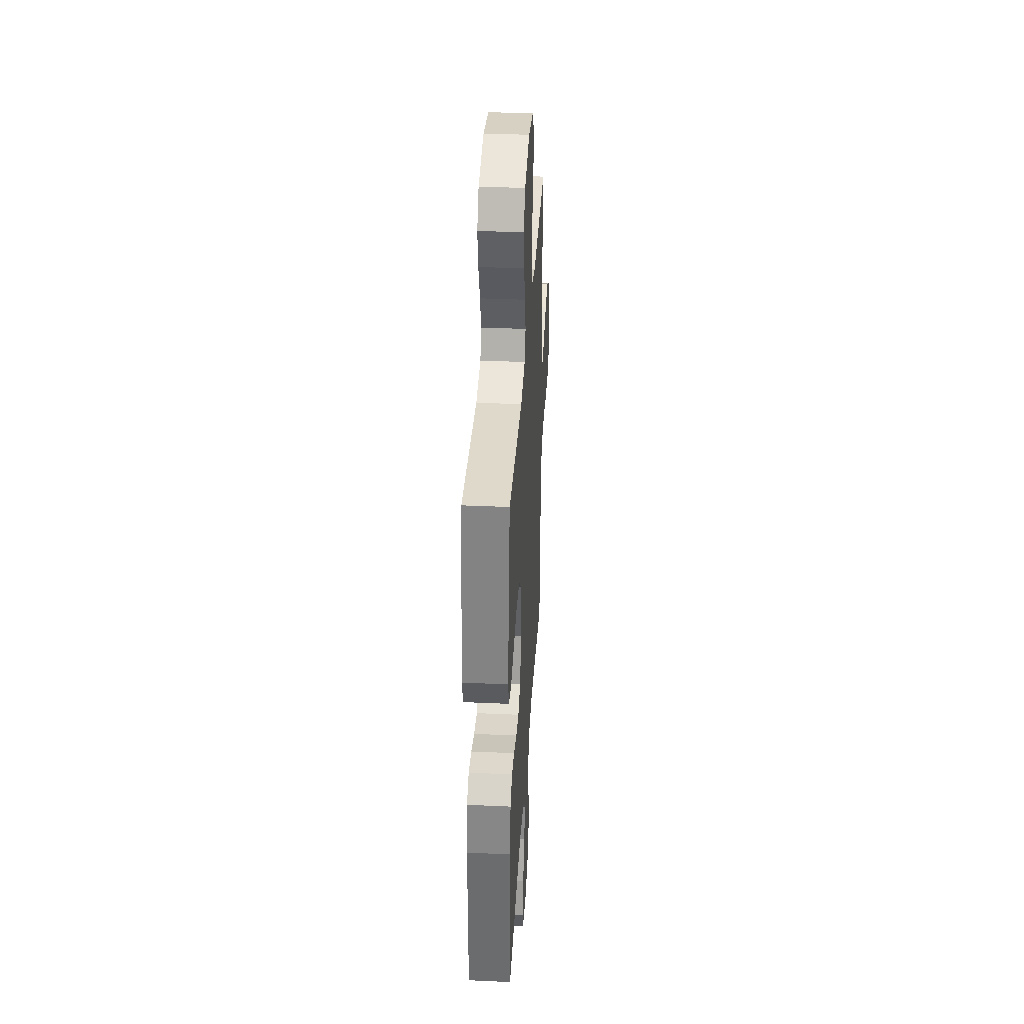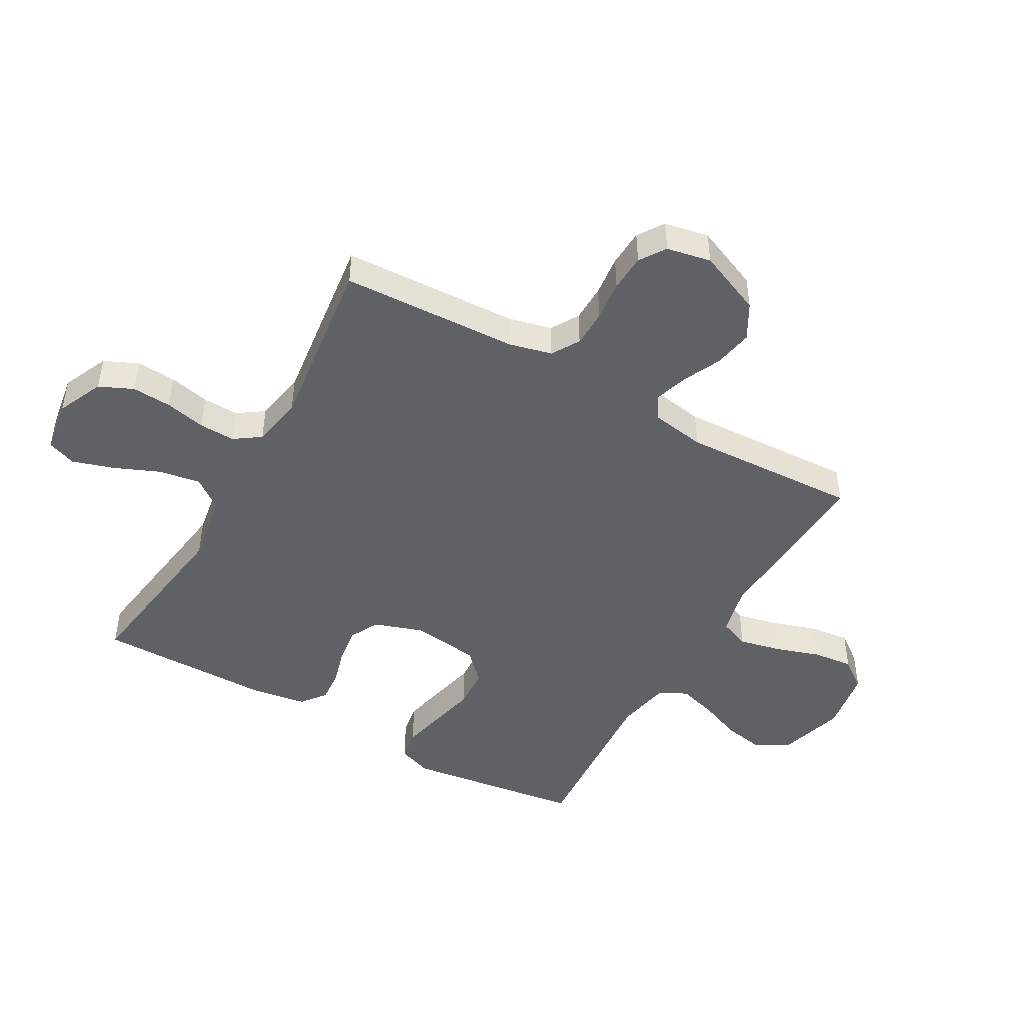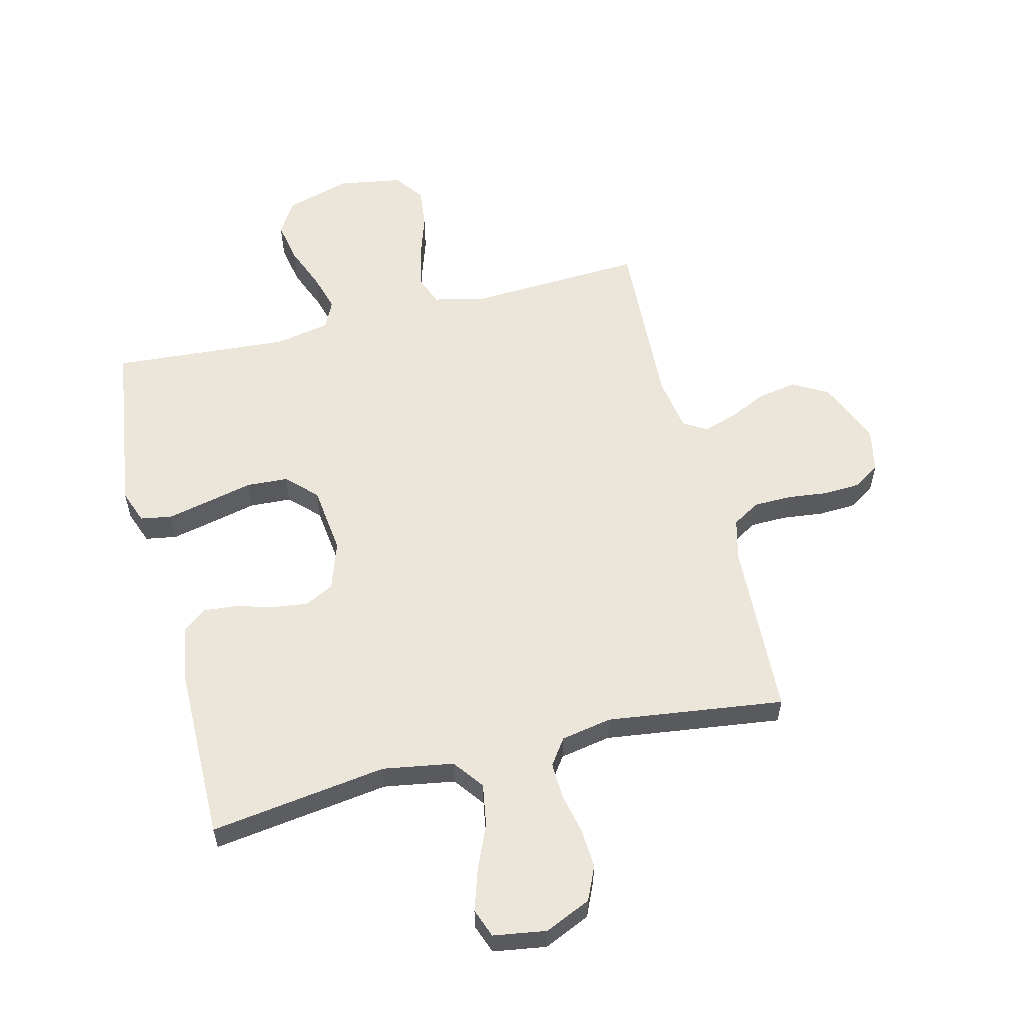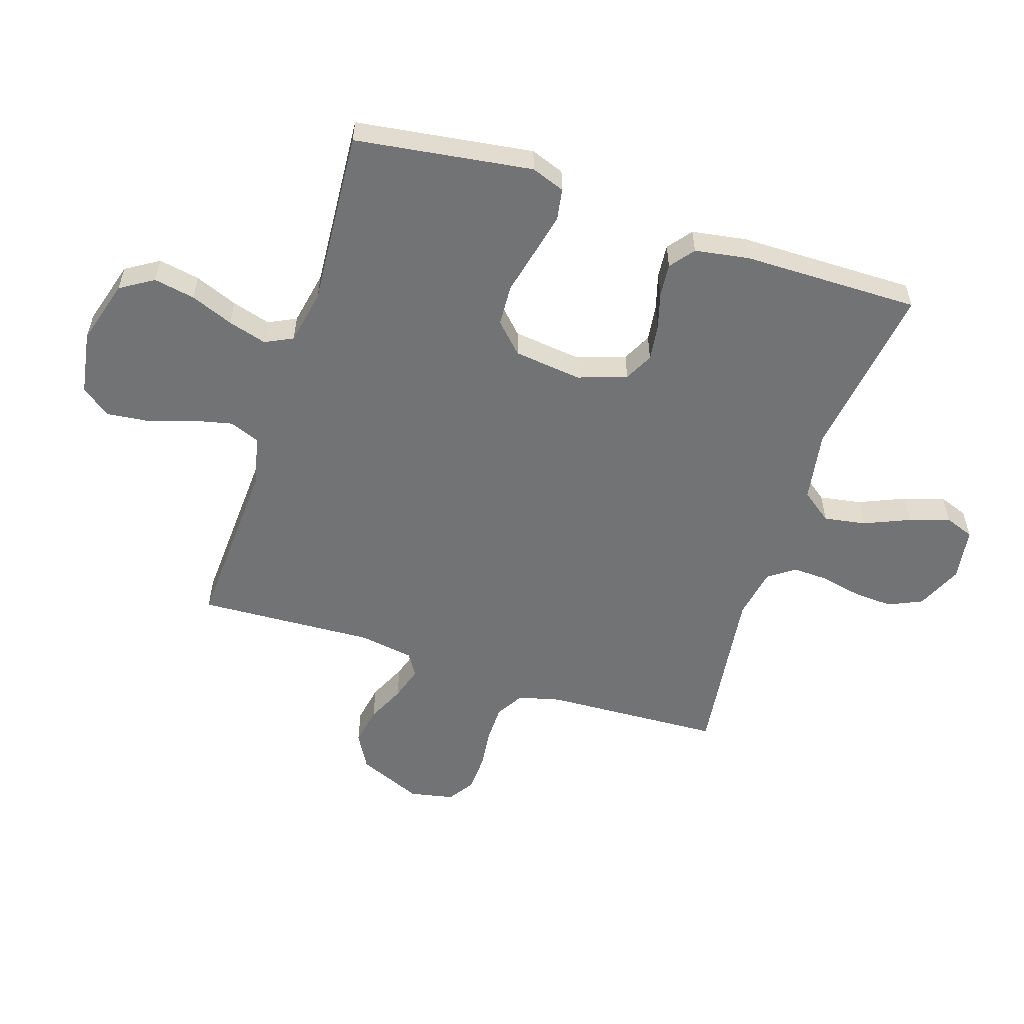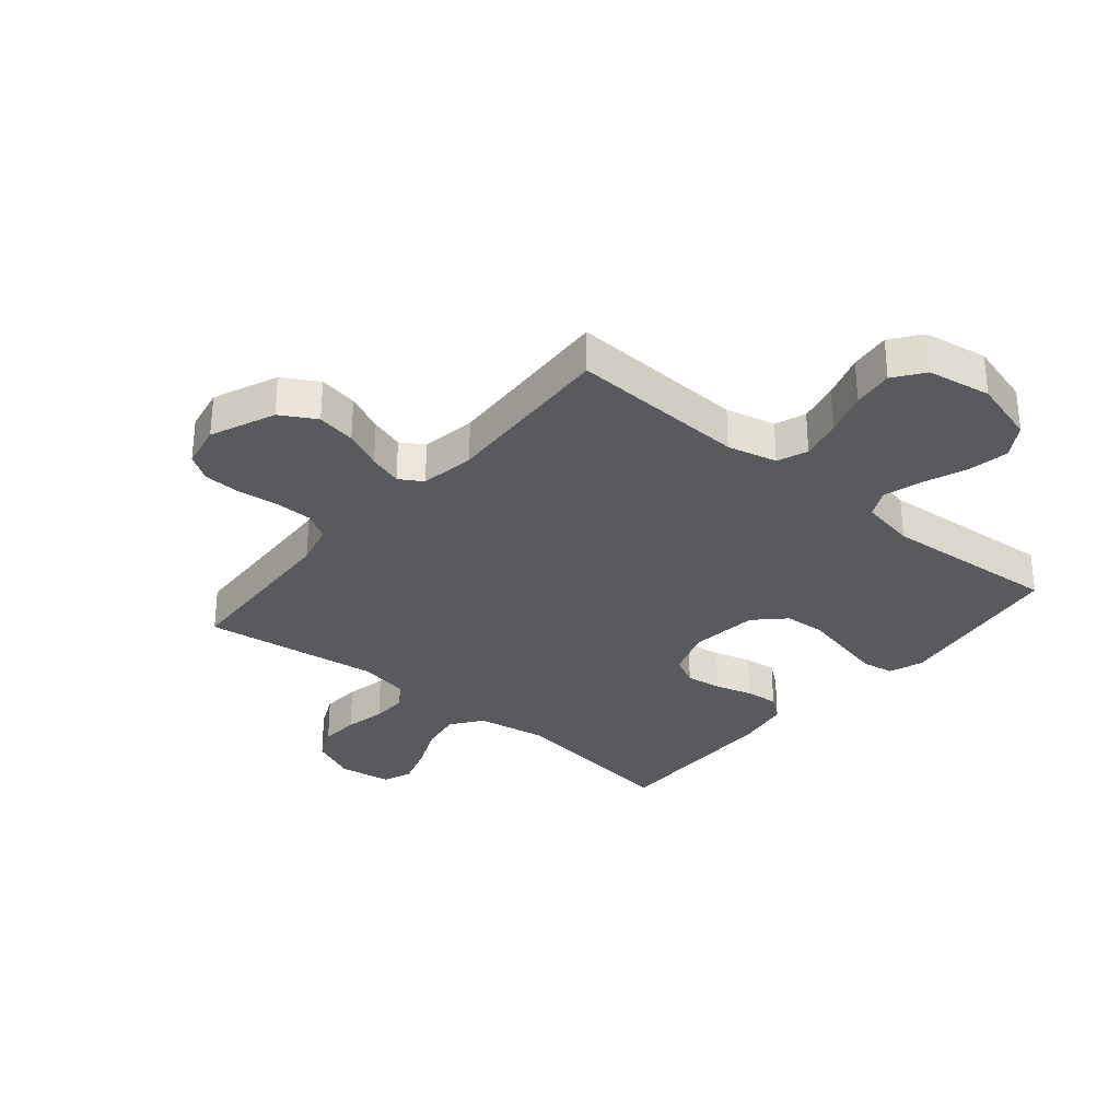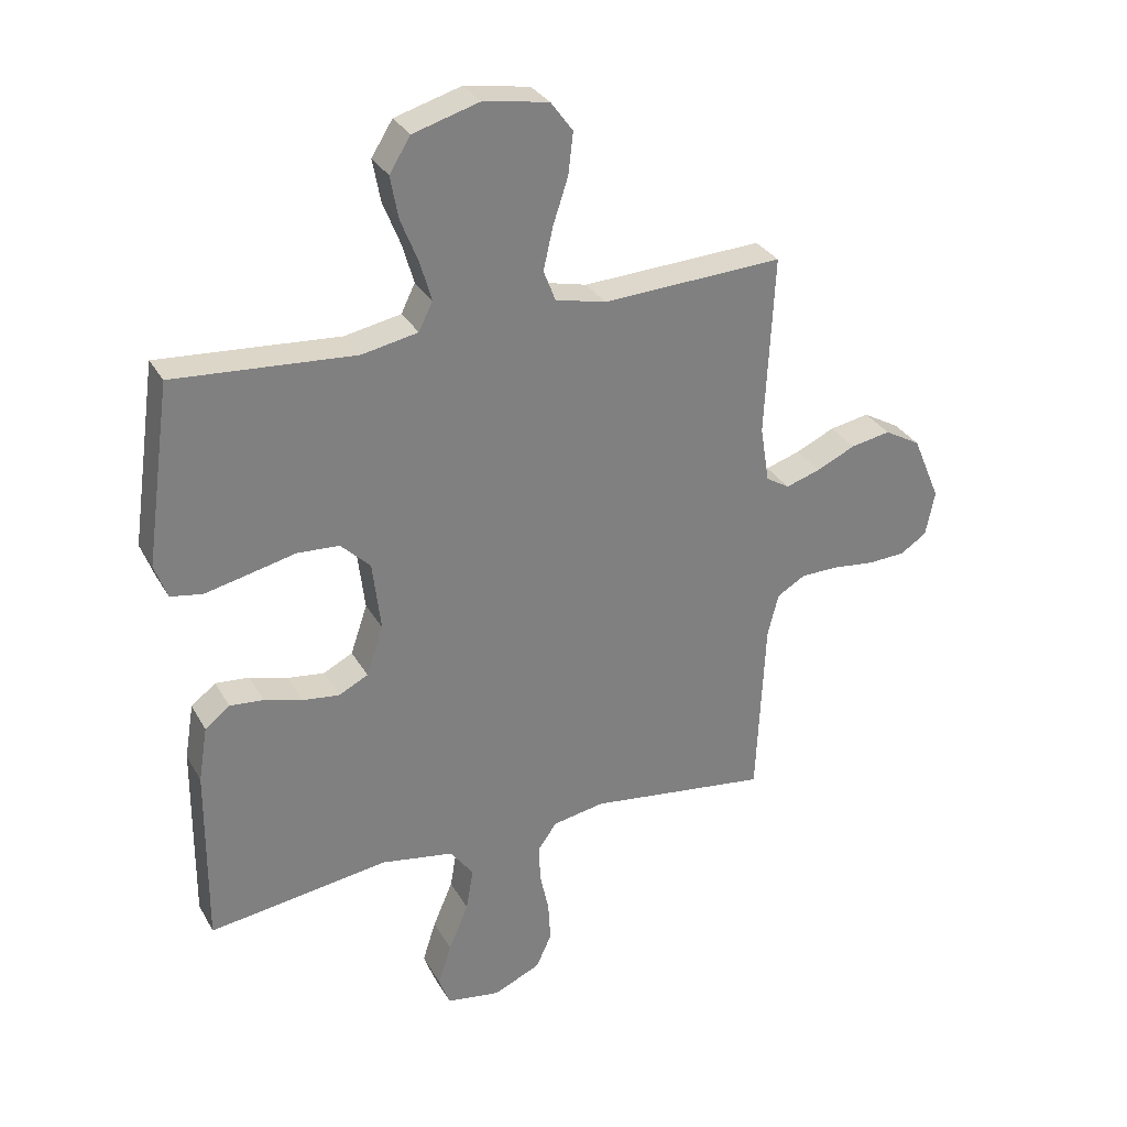
<metadata>
{"format":"obj","ext":"obj","renderer":"f3d","projection":"perspective","resolution":1024,"background":"white","views":[{"elev":36.4,"azim":93.4,"up":"+Z"},{"elev":-46.7,"azim":-119.7,"up":"+Y"},{"elev":57.5,"azim":166.0,"up":"+Y"},{"elev":-55.8,"azim":72.0,"up":"+Y"},{"elev":-31.1,"azim":-39.9,"up":"+Y"},{"elev":30.8,"azim":155.1,"up":"+Z"}]}
</metadata>
<code>
v -0.5 0.07 -0.5
v -0.514 0.07 -0.2
v -0.532 0.07 -0.128
v -0.579 0.07 -0.1
v -0.642 0.07 -0.099
v -0.711 0.07 -0.107
v -0.774 0.07 -0.104
v -0.818 0.07 -0.075
v -0.833 0.07 0
v -0.787 0.07 0.109
v -0.727 0.07 0.143
v -0.661 0.07 0.131
v -0.596 0.07 0.101
v -0.539 0.07 0.083
v -0.5 0.07 0.107
v -0.485 0.07 0.2
v -0.5 0.07 0.5
v -0.2 0.07 0.485
v -0.116 0.07 0.505
v -0.096 0.07 0.556
v -0.112 0.07 0.626
v -0.137 0.07 0.702
v -0.145 0.07 0.771
v -0.108 0.07 0.821
v 0 0.07 0.839
v 0.11 0.07 0.807
v 0.145 0.07 0.751
v 0.132 0.07 0.681
v 0.103 0.07 0.608
v 0.084 0.07 0.543
v 0.107 0.07 0.496
v 0.2 0.07 0.478
v 0.5 0.07 0.5
v 0.542 0.07 0.2
v 0.521 0.07 0.143
v 0.468 0.07 0.134
v 0.396 0.07 0.15
v 0.318 0.07 0.168
v 0.248 0.07 0.164
v 0.199 0.07 0.116
v 0.185 0.07 0
v 0.213 0.07 -0.082
v 0.262 0.07 -0.107
v 0.323 0.07 -0.099
v 0.386 0.07 -0.081
v 0.442 0.07 -0.076
v 0.483 0.07 -0.108
v 0.498 0.07 -0.2
v 0.5 0.07 -0.5
v 0.2 0.07 -0.458
v 0.08 0.07 -0.478
v 0.041 0.07 -0.53
v 0.053 0.07 -0.601
v 0.086 0.07 -0.678
v 0.108 0.07 -0.747
v 0.09 0.07 -0.796
v 0 0.07 -0.81
v -0.078 0.07 -0.775
v -0.104 0.07 -0.718
v -0.1 0.07 -0.651
v -0.085 0.07 -0.582
v -0.083 0.07 -0.521
v -0.114 0.07 -0.477
v -0.2 0.07 -0.461
v -0.5 0 -0.5
v -0.514 0 -0.2
v -0.532 0 -0.128
v -0.579 0 -0.1
v -0.642 0 -0.099
v -0.711 0 -0.107
v -0.774 0 -0.104
v -0.818 0 -0.075
v -0.833 0 0
v -0.787 0 0.109
v -0.727 0 0.143
v -0.661 0 0.131
v -0.596 0 0.101
v -0.539 0 0.083
v -0.5 0 0.107
v -0.485 0 0.2
v -0.5 0 0.5
v -0.2 0 0.485
v -0.116 0 0.505
v -0.096 0 0.556
v -0.112 0 0.626
v -0.137 0 0.702
v -0.145 0 0.771
v -0.108 0 0.821
v 0 0 0.839
v 0.11 0 0.807
v 0.145 0 0.751
v 0.132 0 0.681
v 0.103 0 0.608
v 0.084 0 0.543
v 0.107 0 0.496
v 0.2 0 0.478
v 0.5 0 0.5
v 0.542 0 0.2
v 0.521 0 0.143
v 0.468 0 0.134
v 0.396 0 0.15
v 0.318 0 0.168
v 0.248 0 0.164
v 0.199 0 0.116
v 0.185 0 0
v 0.213 0 -0.082
v 0.262 0 -0.107
v 0.323 0 -0.099
v 0.386 0 -0.081
v 0.442 0 -0.076
v 0.483 0 -0.108
v 0.498 0 -0.2
v 0.5 0 -0.5
v 0.2 0 -0.458
v 0.08 0 -0.478
v 0.041 0 -0.53
v 0.053 0 -0.601
v 0.086 0 -0.678
v 0.108 0 -0.747
v 0.09 0 -0.796
v 0 0 -0.81
v -0.078 0 -0.775
v -0.104 0 -0.718
v -0.1 0 -0.651
v -0.085 0 -0.582
v -0.083 0 -0.521
v -0.114 0 -0.477
v -0.2 0 -0.461
f 58 59 60 61
f 58 61 62
f 57 58 62
f 56 57 62
f 53 54 55 56
f 53 56 62
f 52 53 62 63
f 47 48 49 50
f 47 50 51
f 44 45 46 47
f 43 44 47 51
f 42 43 51 52
f 35 36 37 38
f 33 34 35 38
f 32 33 38 39
f 31 32 39 40
f 26 27 28 29
f 26 29 30
f 25 26 30
f 24 25 30
f 21 22 23 24
f 20 21 24 30
f 19 20 30 31
f 16 17 18
f 15 16 18 19
f 10 11 12 13
f 10 13 14
f 9 10 14
f 8 9 14
f 5 6 7 8
f 4 5 8 14
f 3 4 14 15
f 64 1 2
f 63 64 2 3
f 41 42 52 63
f 31 40 41 63
f 19 31 63
f 3 15 19 63
f 125 124 123 122
f 126 125 122
f 126 122 121
f 126 121 120
f 120 119 118 117
f 126 120 117
f 127 126 117 116
f 114 113 112 111
f 115 114 111
f 111 110 109 108
f 115 111 108 107
f 116 115 107 106
f 102 101 100 99
f 102 99 98 97
f 103 102 97 96
f 104 103 96 95
f 93 92 91 90
f 94 93 90
f 94 90 89
f 94 89 88
f 88 87 86 85
f 94 88 85 84
f 95 94 84 83
f 82 81 80
f 83 82 80 79
f 77 76 75 74
f 78 77 74
f 78 74 73
f 78 73 72
f 72 71 70 69
f 78 72 69 68
f 79 78 68 67
f 66 65 128
f 67 66 128 127
f 127 116 106 105
f 127 105 104 95
f 127 95 83
f 127 83 79 67
f 1 65 66 2
f 2 66 67 3
f 3 67 68 4
f 4 68 69 5
f 5 69 70 6
f 6 70 71 7
f 7 71 72 8
f 8 72 73 9
f 9 73 74 10
f 10 74 75 11
f 11 75 76 12
f 12 76 77 13
f 13 77 78 14
f 14 78 79 15
f 15 79 80 16
f 16 80 81 17
f 17 81 82 18
f 18 82 83 19
f 19 83 84 20
f 20 84 85 21
f 21 85 86 22
f 22 86 87 23
f 23 87 88 24
f 24 88 89 25
f 25 89 90 26
f 26 90 91 27
f 27 91 92 28
f 28 92 93 29
f 29 93 94 30
f 30 94 95 31
f 31 95 96 32
f 32 96 97 33
f 33 97 98 34
f 34 98 99 35
f 35 99 100 36
f 36 100 101 37
f 37 101 102 38
f 38 102 103 39
f 39 103 104 40
f 40 104 105 41
f 41 105 106 42
f 42 106 107 43
f 43 107 108 44
f 44 108 109 45
f 45 109 110 46
f 46 110 111 47
f 47 111 112 48
f 48 112 113 49
f 49 113 114 50
f 50 114 115 51
f 51 115 116 52
f 52 116 117 53
f 53 117 118 54
f 54 118 119 55
f 55 119 120 56
f 56 120 121 57
f 57 121 122 58
f 58 122 123 59
f 59 123 124 60
f 60 124 125 61
f 61 125 126 62
f 62 126 127 63
f 63 127 128 64
f 64 128 65 1

</code>
